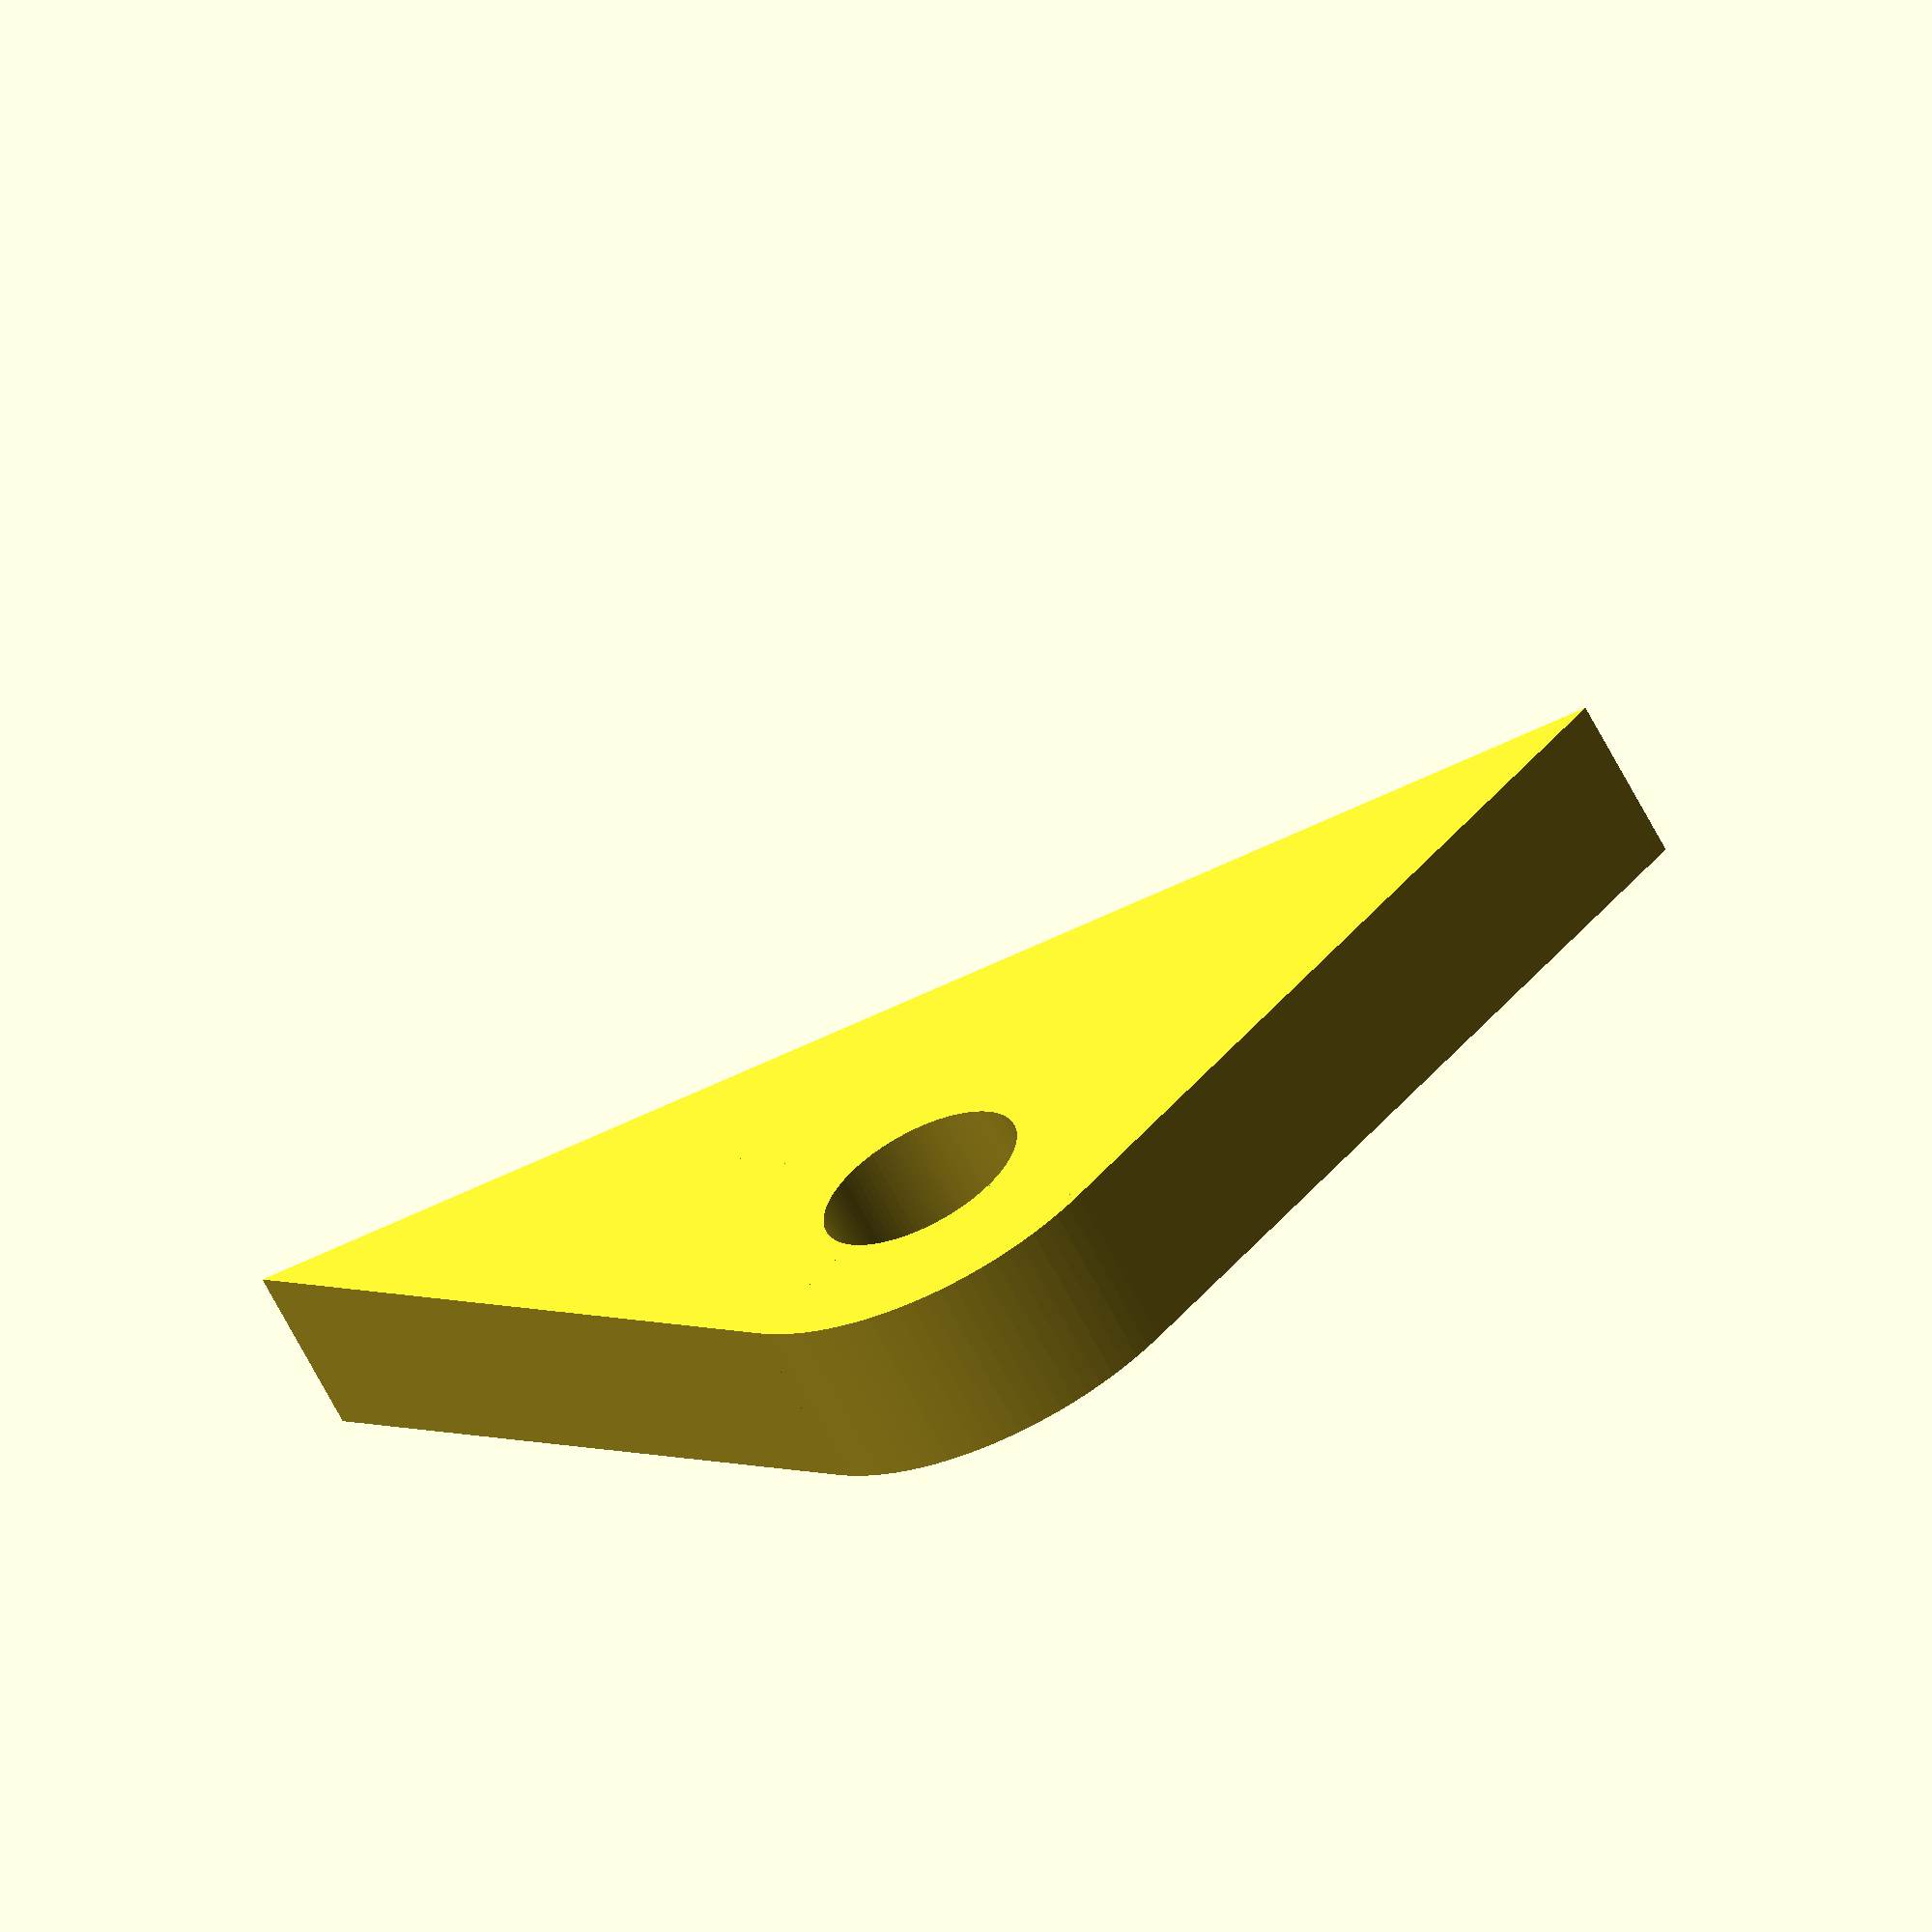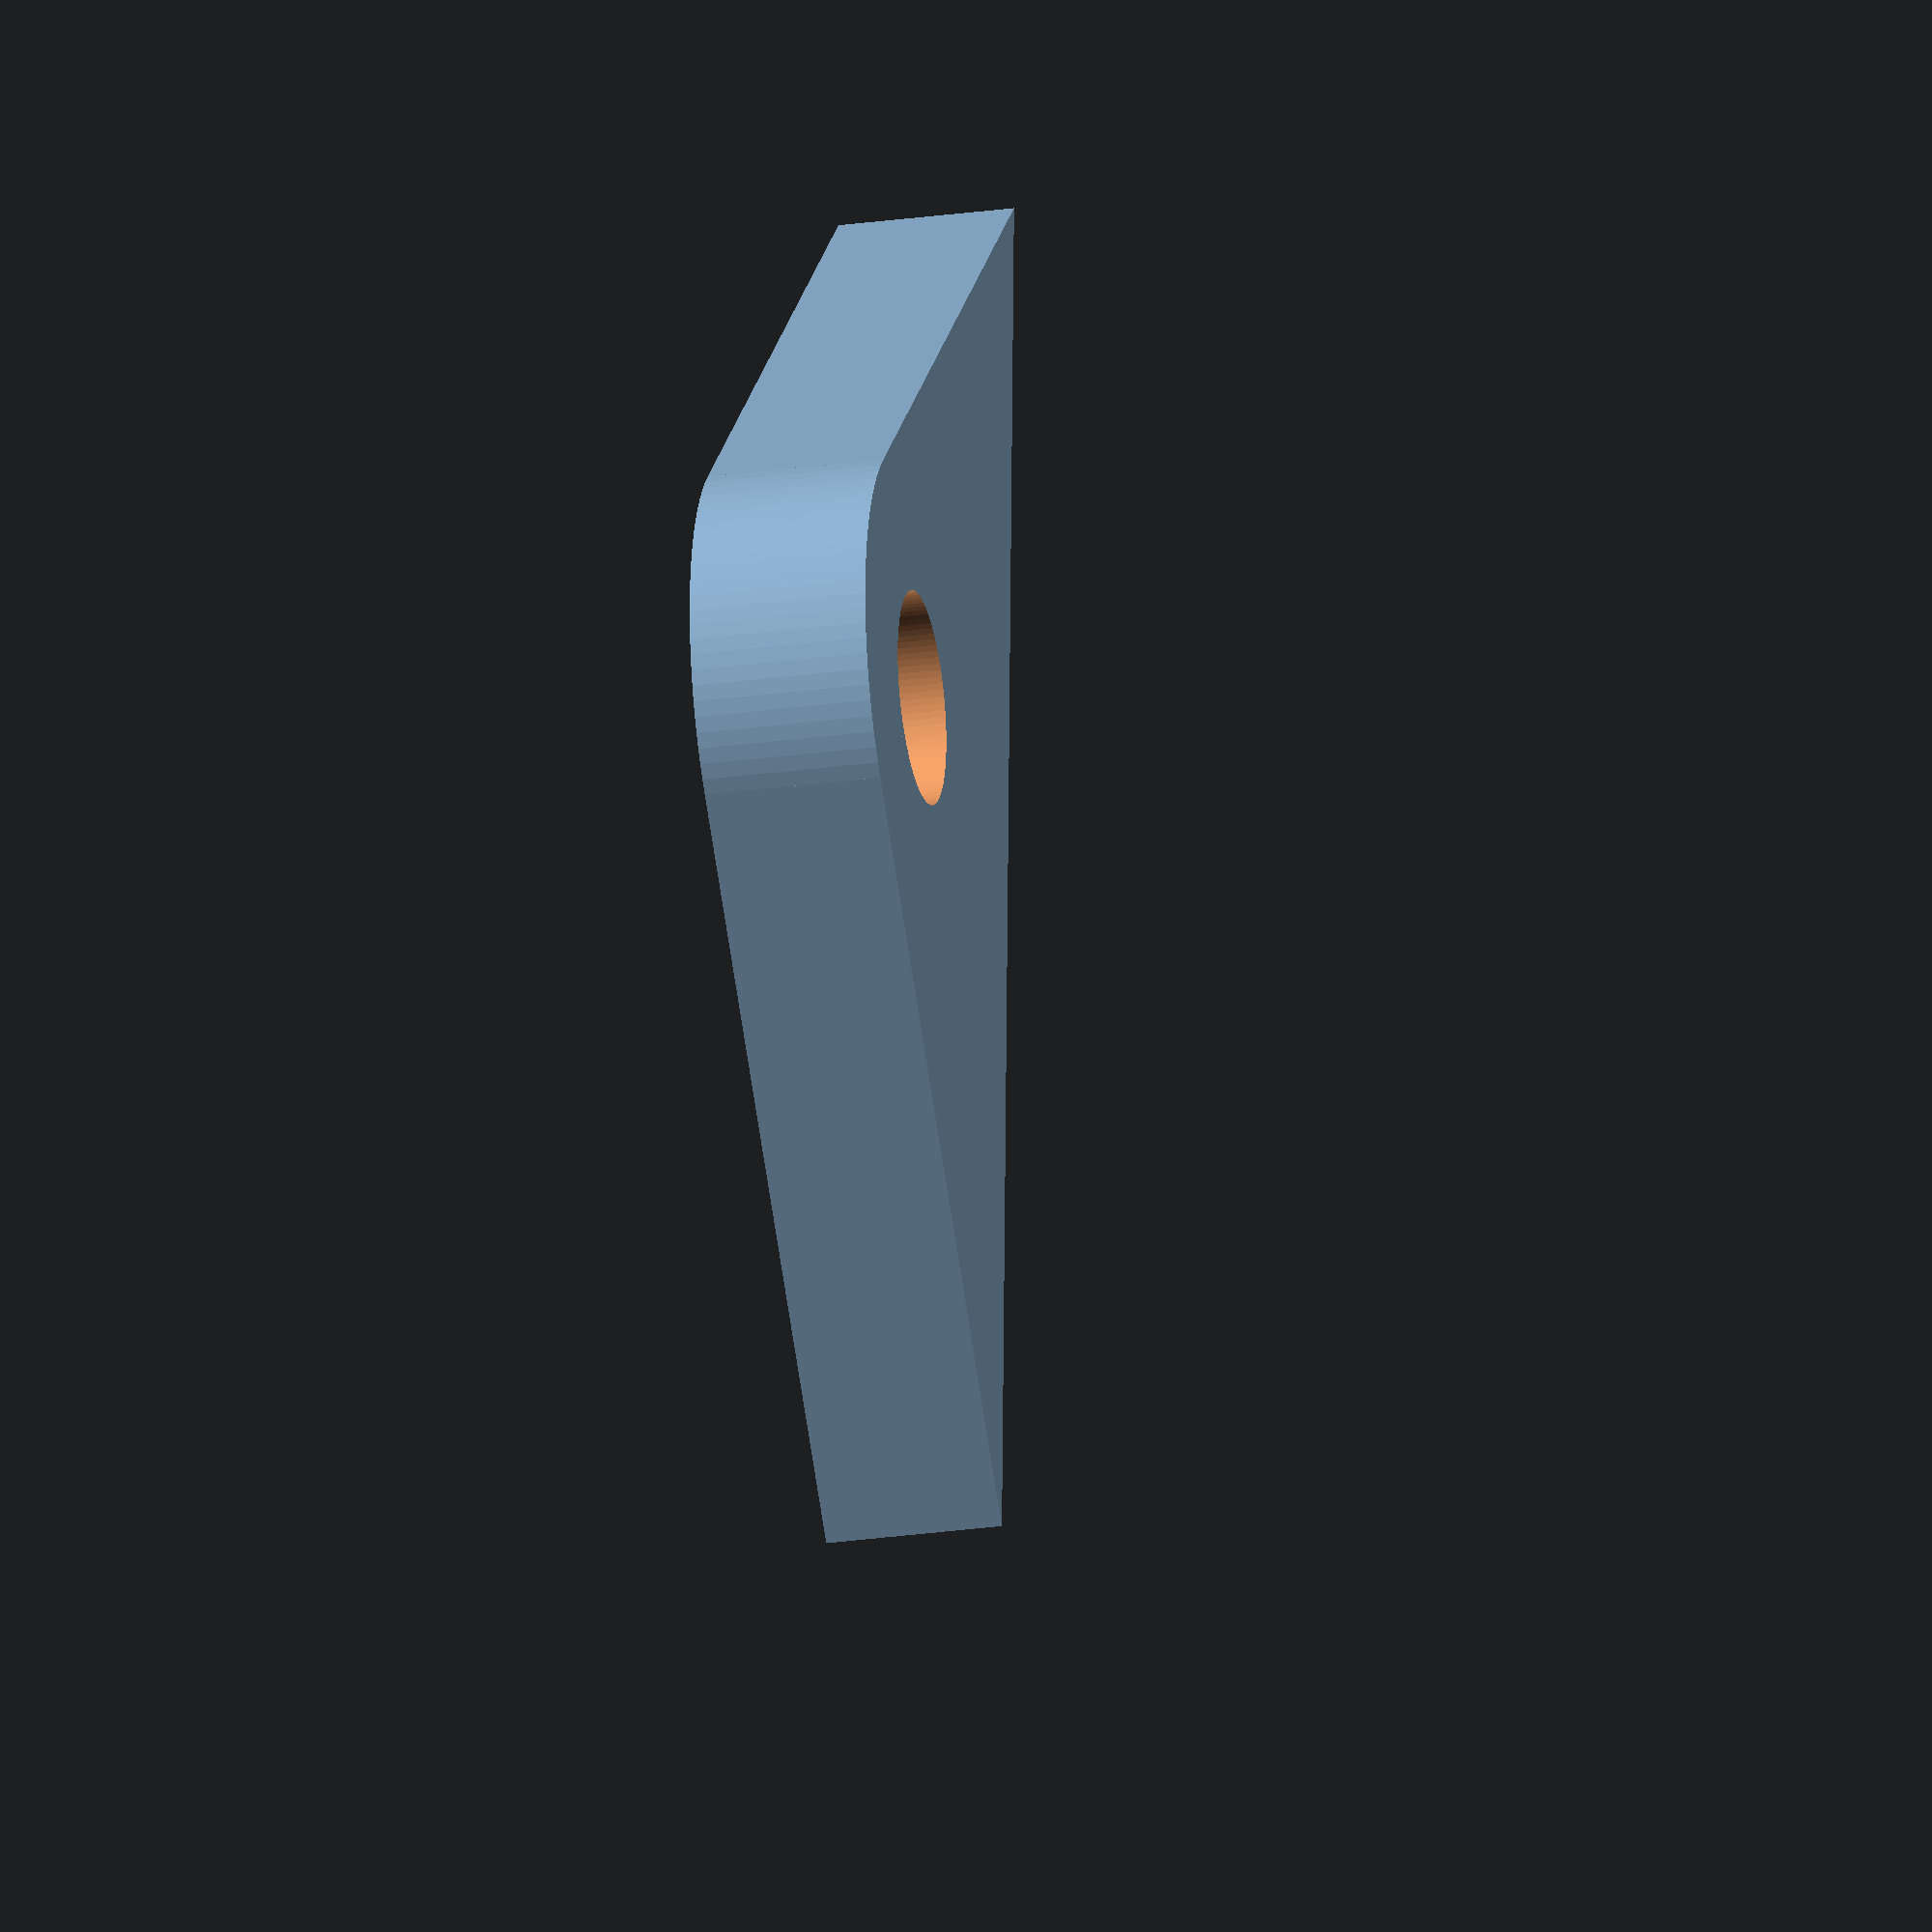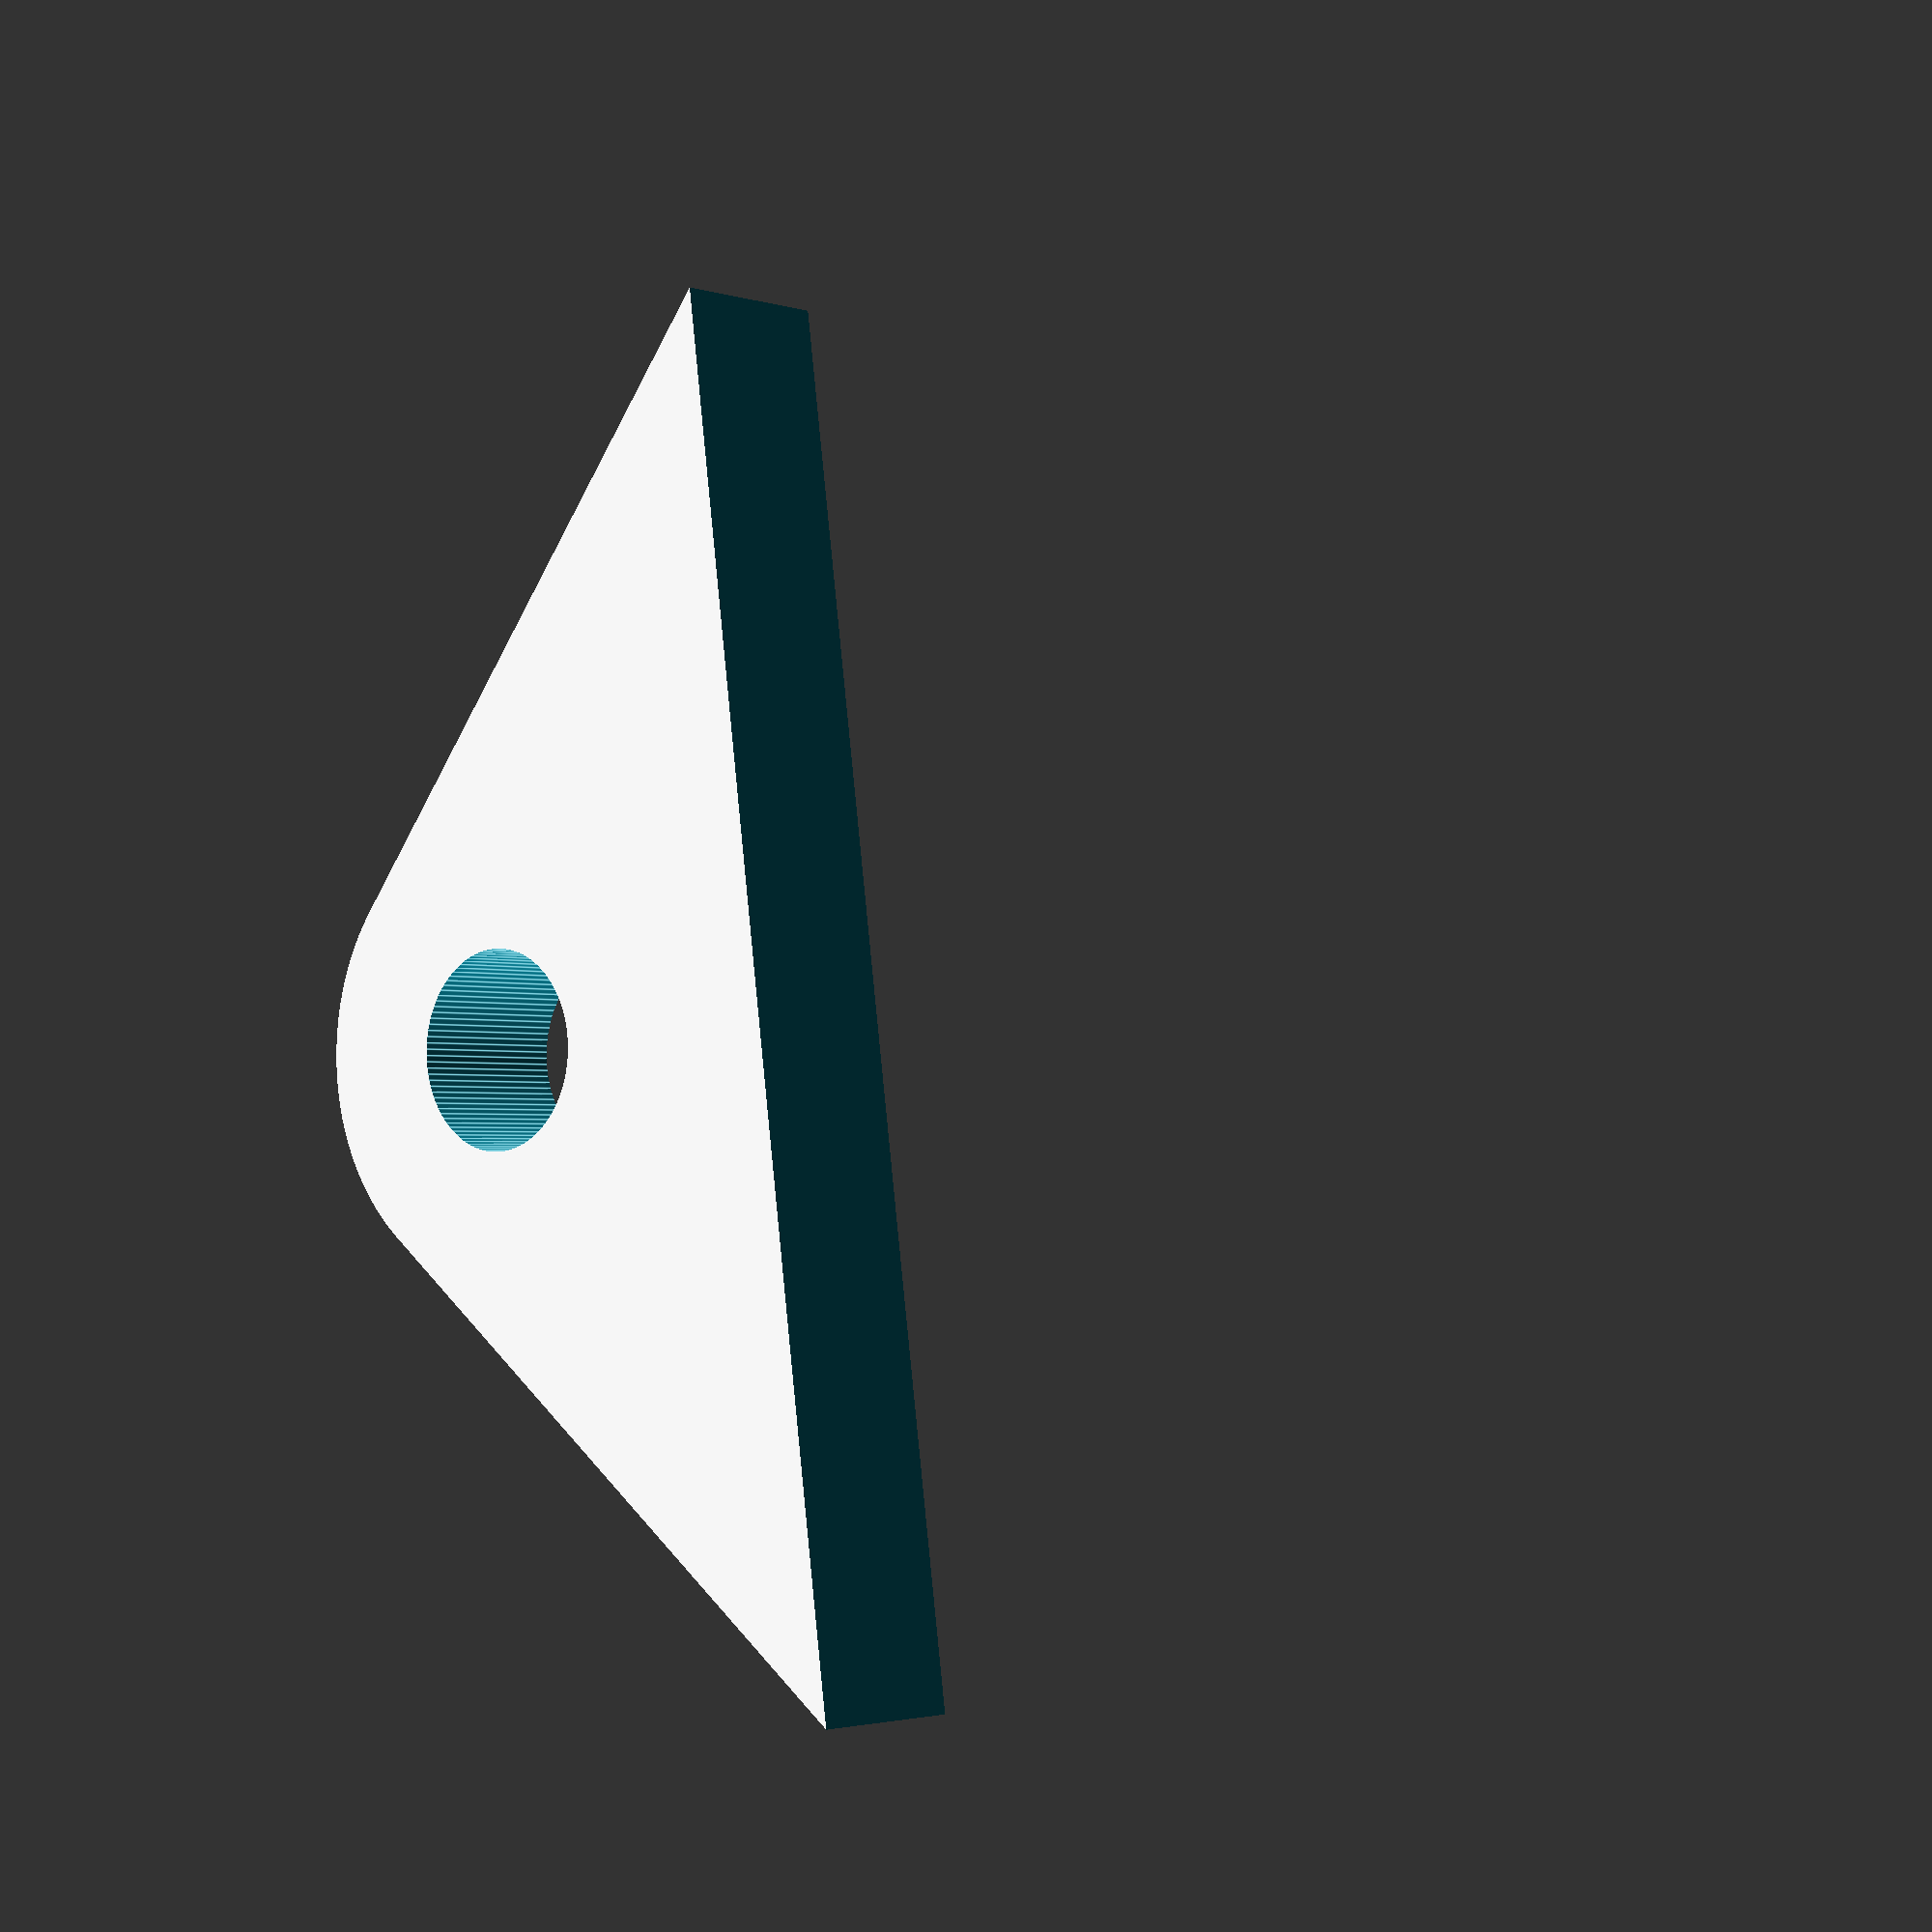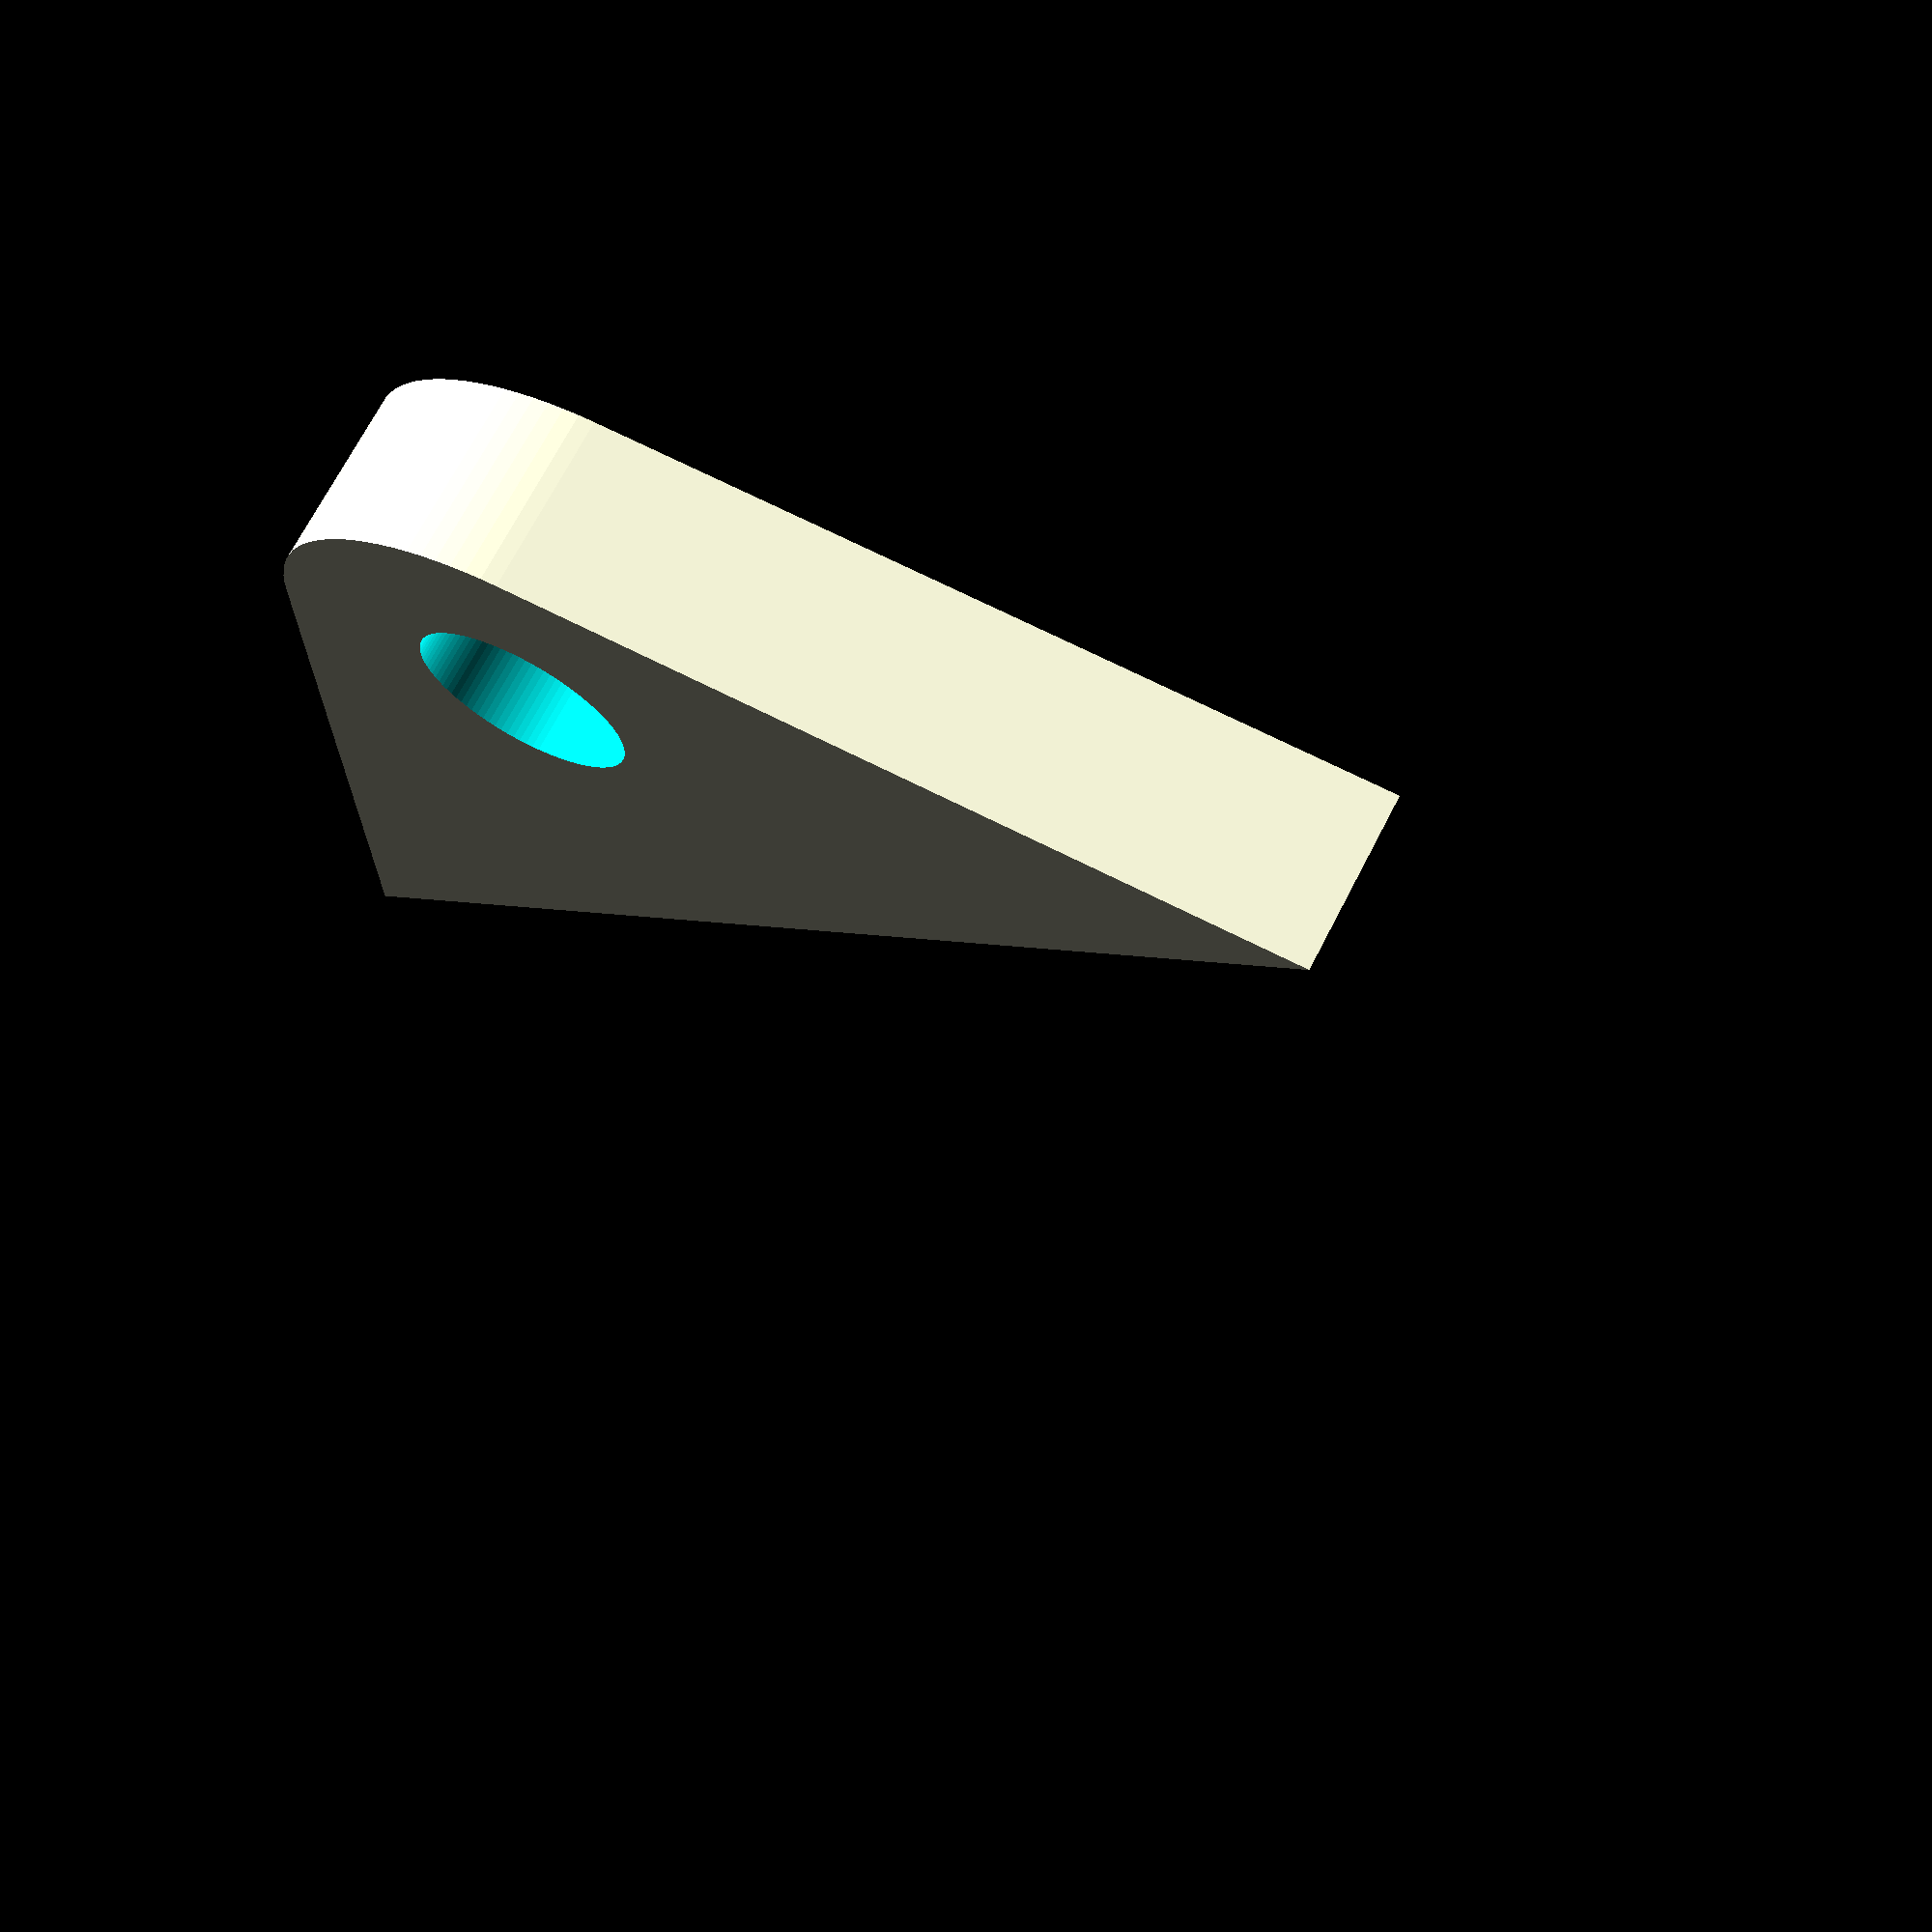
<openscad>
act_r = 10.5;
act_hole_r = 3;
act_hole_d_to_end = 4;
act_hole_d_to_box = 8;
act_len = act_hole_d_to_end+act_hole_d_to_box+2*act_hole_r;
box = [39,39,39];
act_hole_shaft_len = 50;
width = 5;
slop = 1;
upness = 30;

$fn = 100;

echo(act_len);

module actuator () {
  hole_goes=act_hole_d_to_box+act_hole_r;
  translate([-box[0],-box[1]/2,-box[2]/2]) cube(box);
  difference() {
    rotate([0,90,0]) cylinder(act_len, act_r, act_r);
    translate([hole_goes, act_hole_shaft_len/2 , 0 ])
      rotate([90,0,0])
      cylinder( act_hole_shaft_len, act_hole_r, act_hole_r); 
  }
}

module ear () {
  circler = act_hole_d_to_end+act_hole_r;
  difference () {
    union () {
      cylinder(width,circler,circler);
      translate([0,-circler,0]) cube([upness,upness/2,width]);
      translate([-circler,0,0]) cube([upness/2,upness,width]);
    }
    translate([0,0,-1]) {
      cylinder(width+2,act_hole_r,act_hole_r);
      translate([upness,-upness/2,0]) rotate([0,0,45]) cube([upness*2,upness*2,width+2]);
    }
  }
}

//translate([0,0,upness]) rotate([0,90,0]) %actuator();

ear();


</openscad>
<views>
elev=61.4 azim=315.6 roll=26.5 proj=o view=solid
elev=24.9 azim=222.9 roll=103.0 proj=o view=wireframe
elev=2.4 azim=37.5 roll=40.7 proj=p view=edges
elev=290.3 azim=180.3 roll=207.1 proj=p view=solid
</views>
